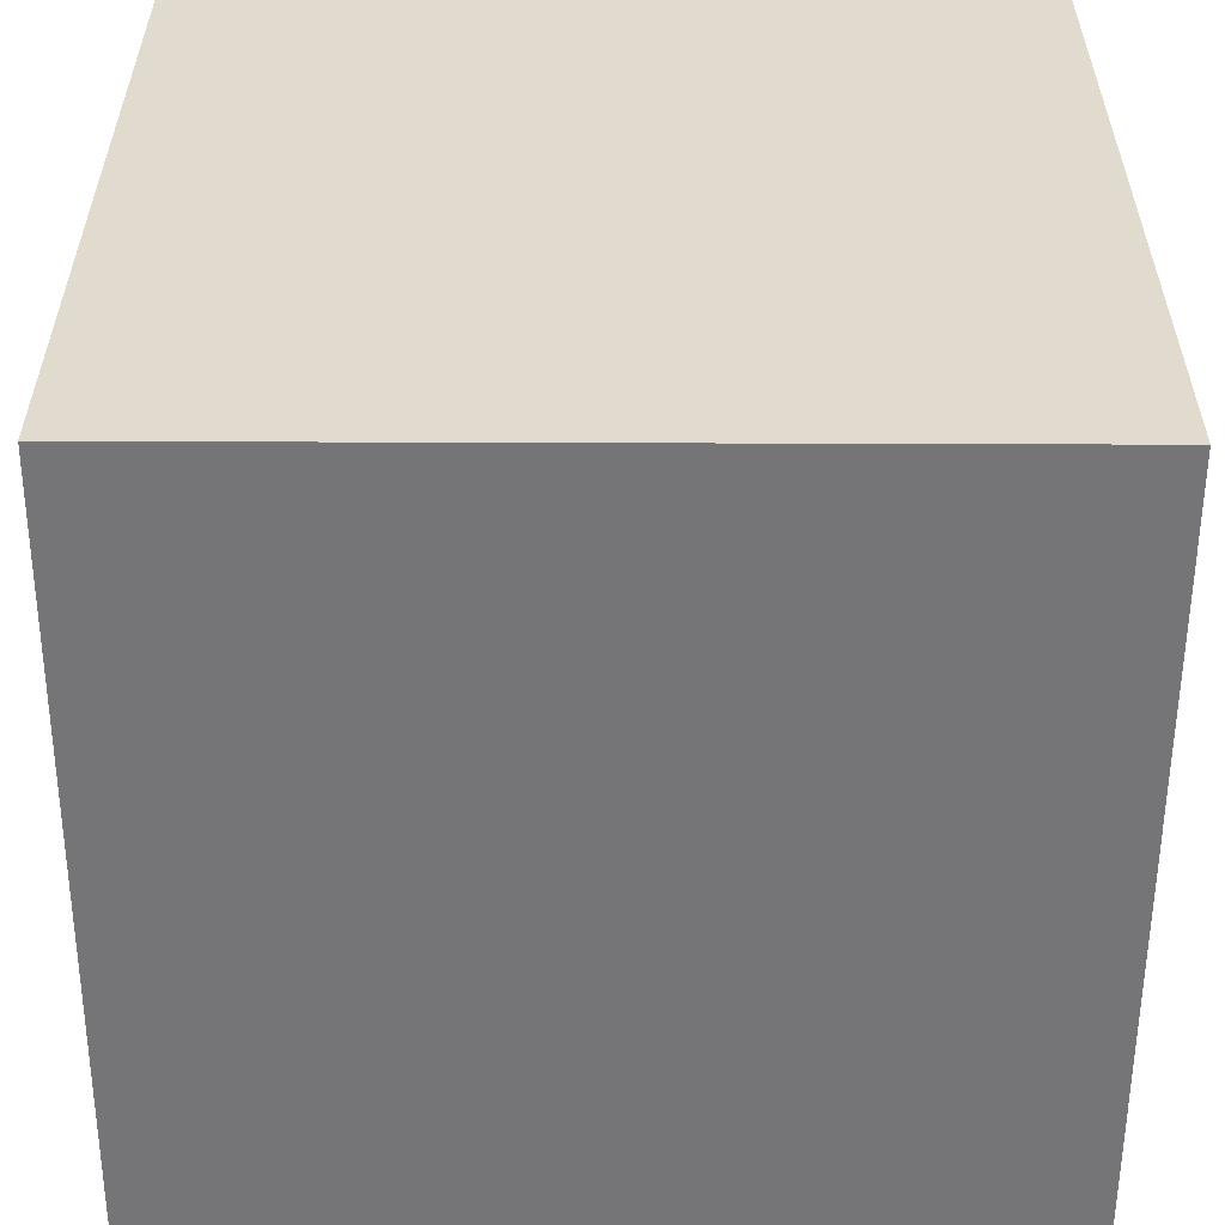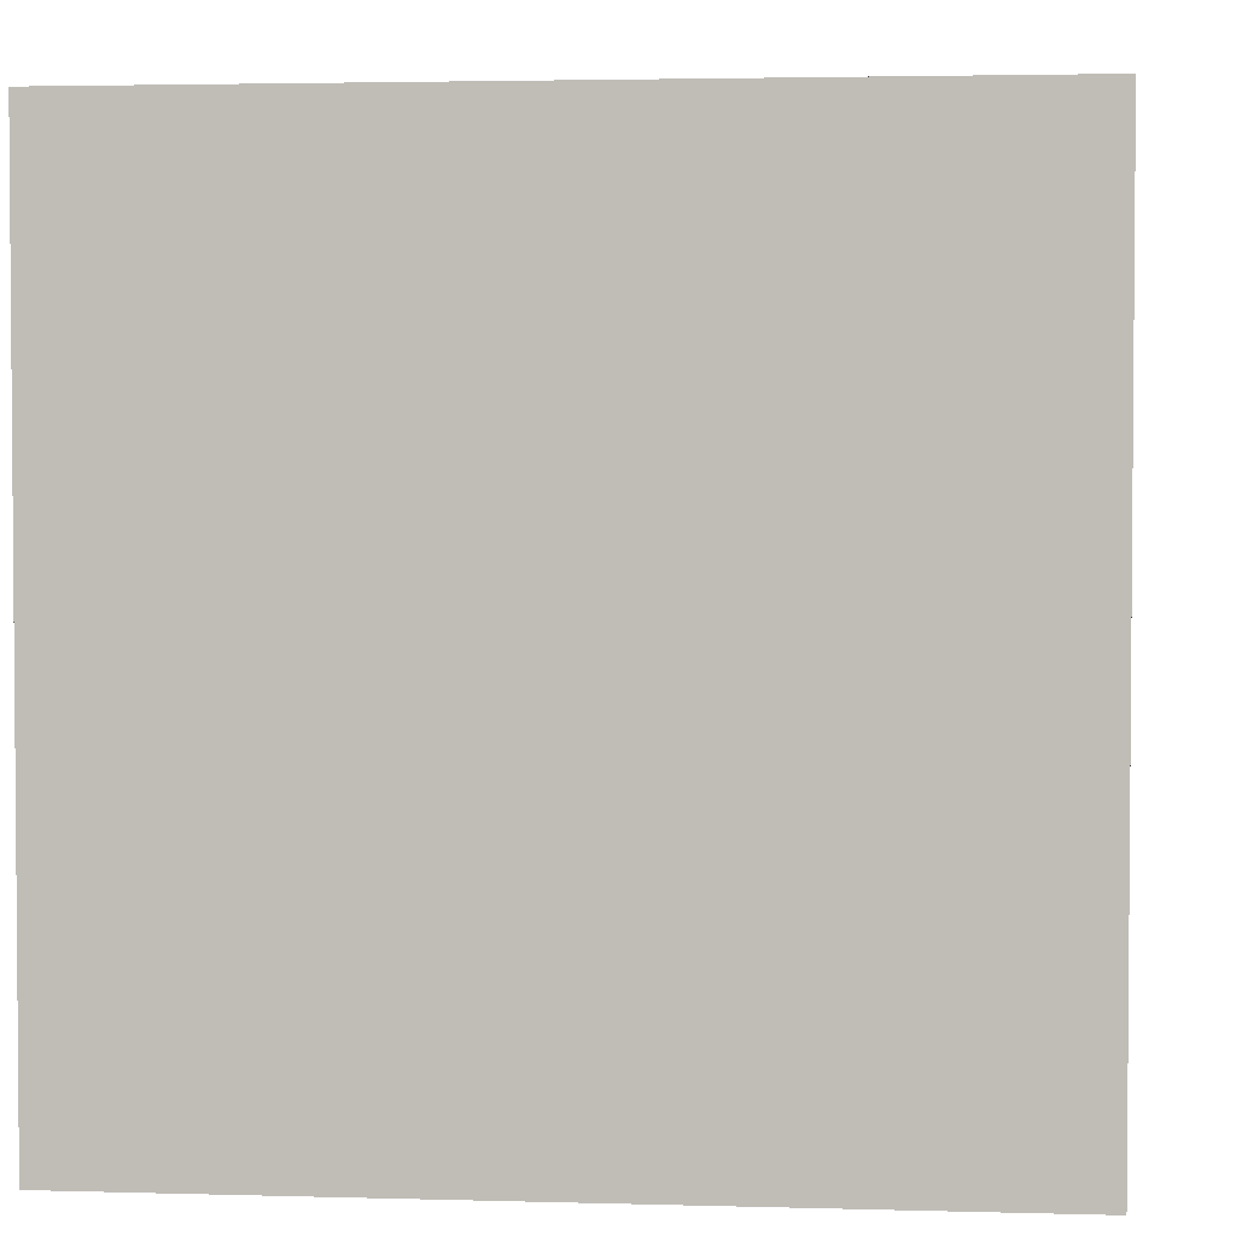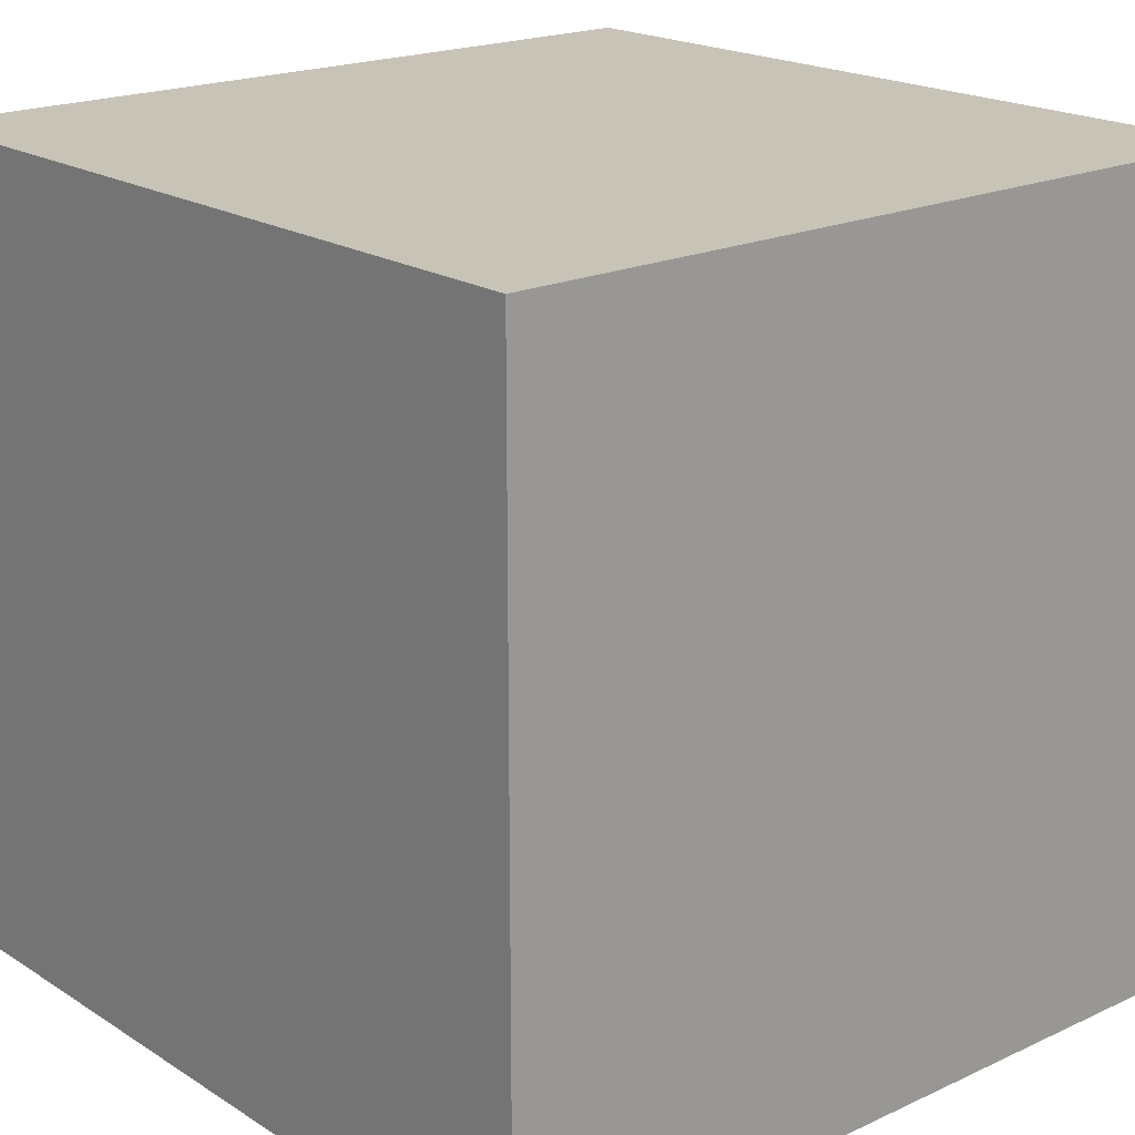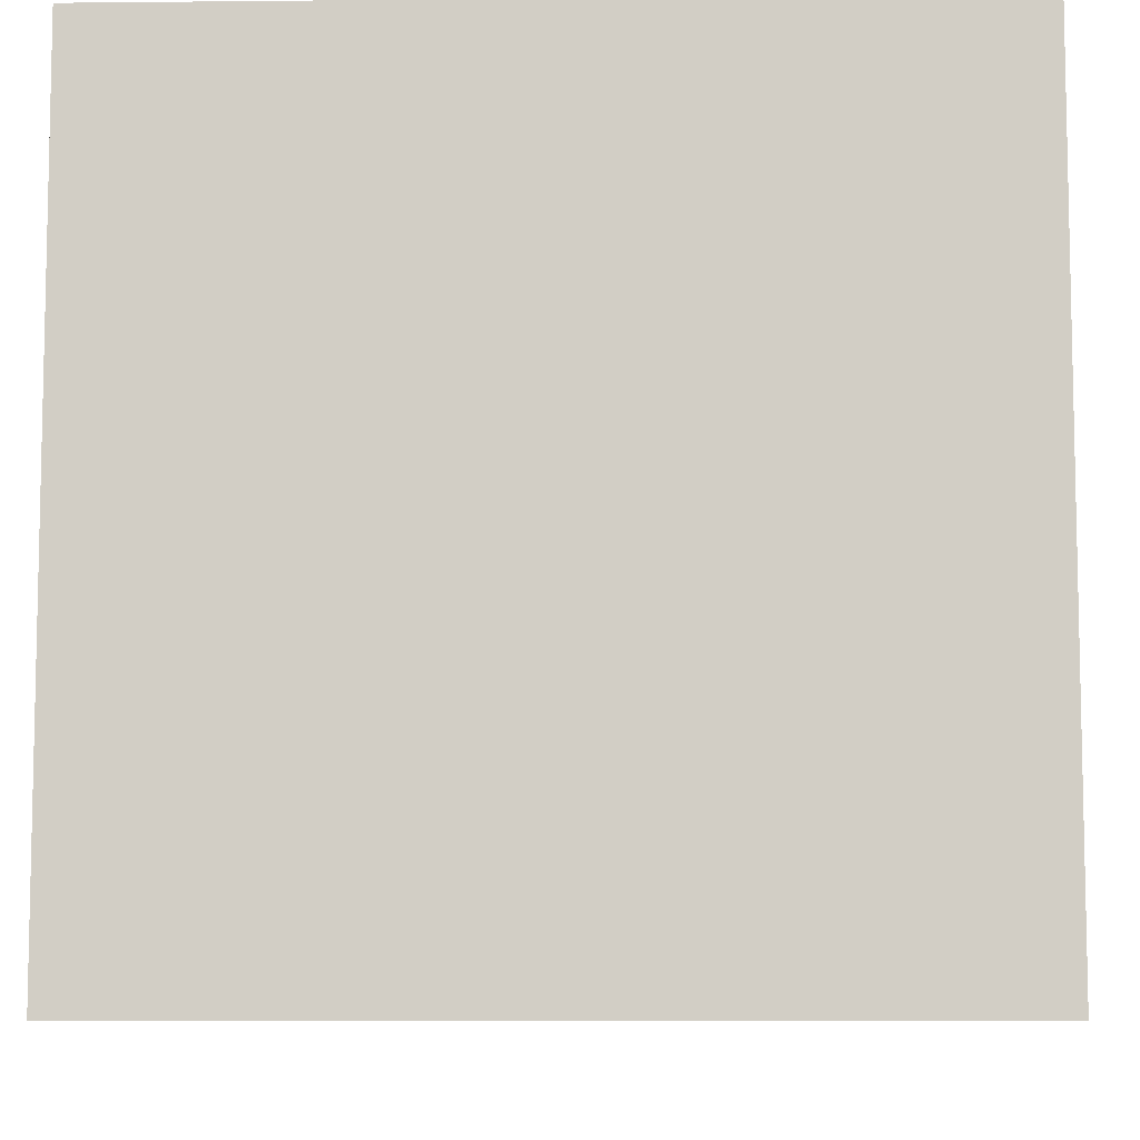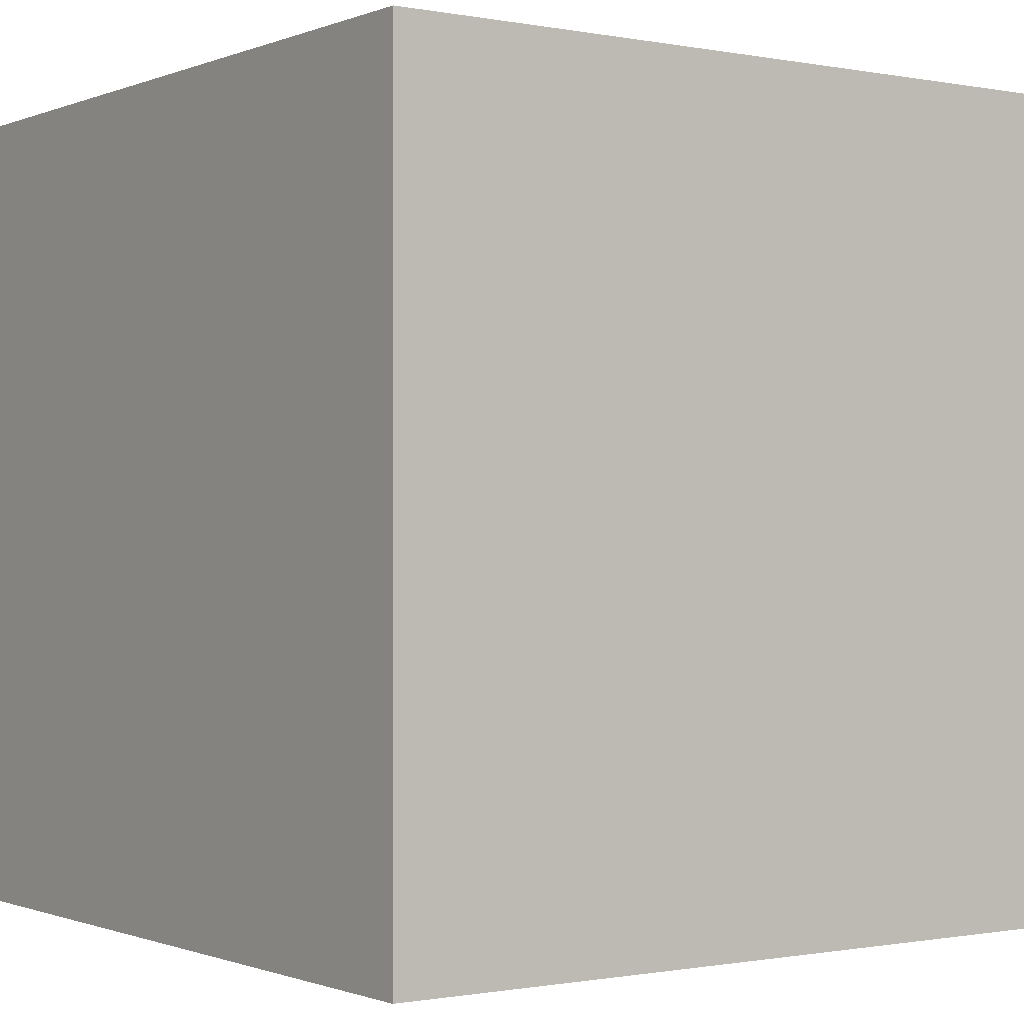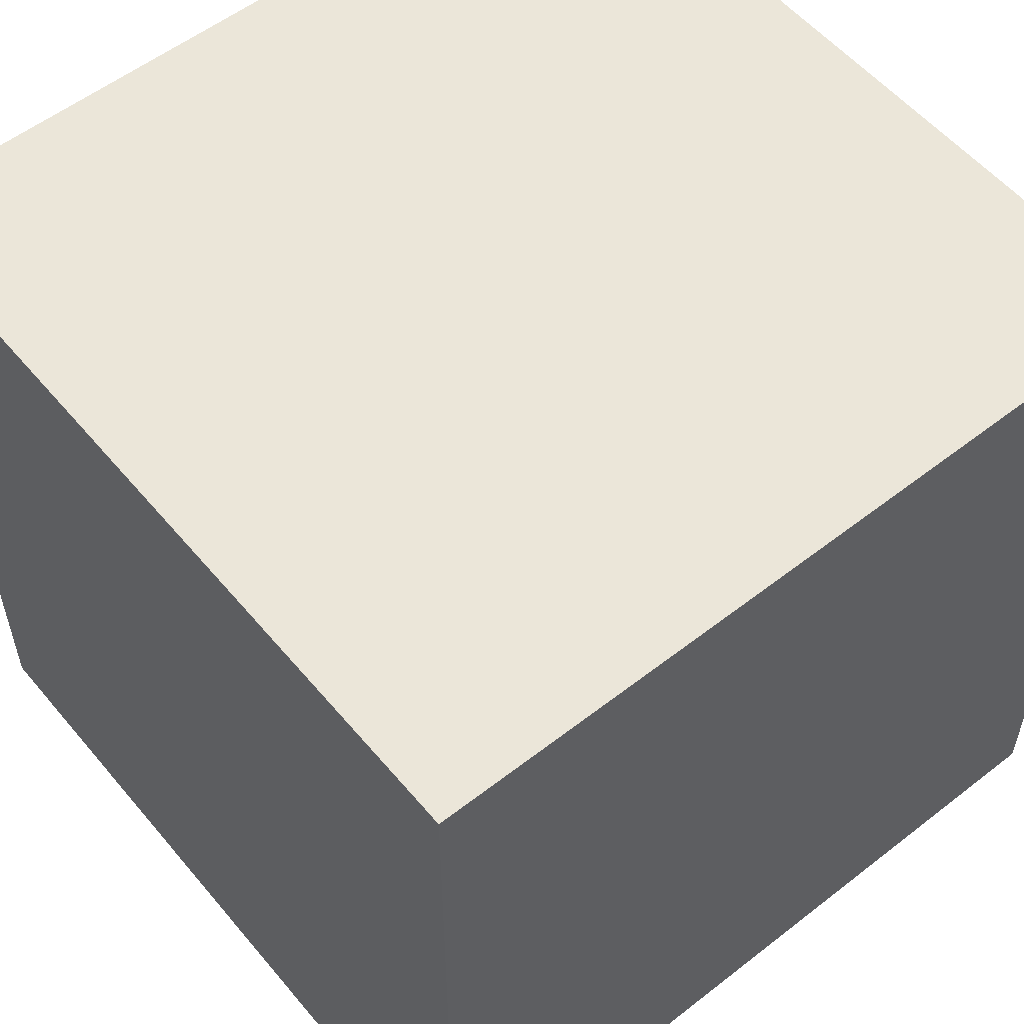
<metadata>
{"format":"obj","ext":"obj","renderer":"f3d","projection":"perspective","resolution":1024,"background":"white","views":[{"elev":-56.6,"azim":-90.2,"up":"+Y"},{"elev":2.9,"azim":-84.4,"up":"+Z"},{"elev":19.6,"azim":-130.7,"up":"+Y"},{"elev":-8.1,"azim":1.6,"up":"+Z"},{"elev":-0.7,"azim":144.7,"up":"+Y"},{"elev":55.7,"azim":140.7,"up":"+Y"}]}
</metadata>
<code>
o head_Cube.002
v -0.4846 4.991 0.4846
v -0.4846 4.991 -0.4846
v -0.4846 4.022 0.4846
v -0.4846 4.022 -0.4846
v 0.4846 4.991 0.4846
v 0.4846 4.991 -0.4846
v 0.4846 4.022 0.4846
v 0.4846 4.022 -0.4846
f 2 3 1
f 4 7 3
f 8 5 7
f 6 1 5
f 7 1 3
f 4 6 8
f 2 4 3
f 4 8 7
f 8 6 5
f 6 2 1
f 7 5 1
f 4 2 6

</code>
